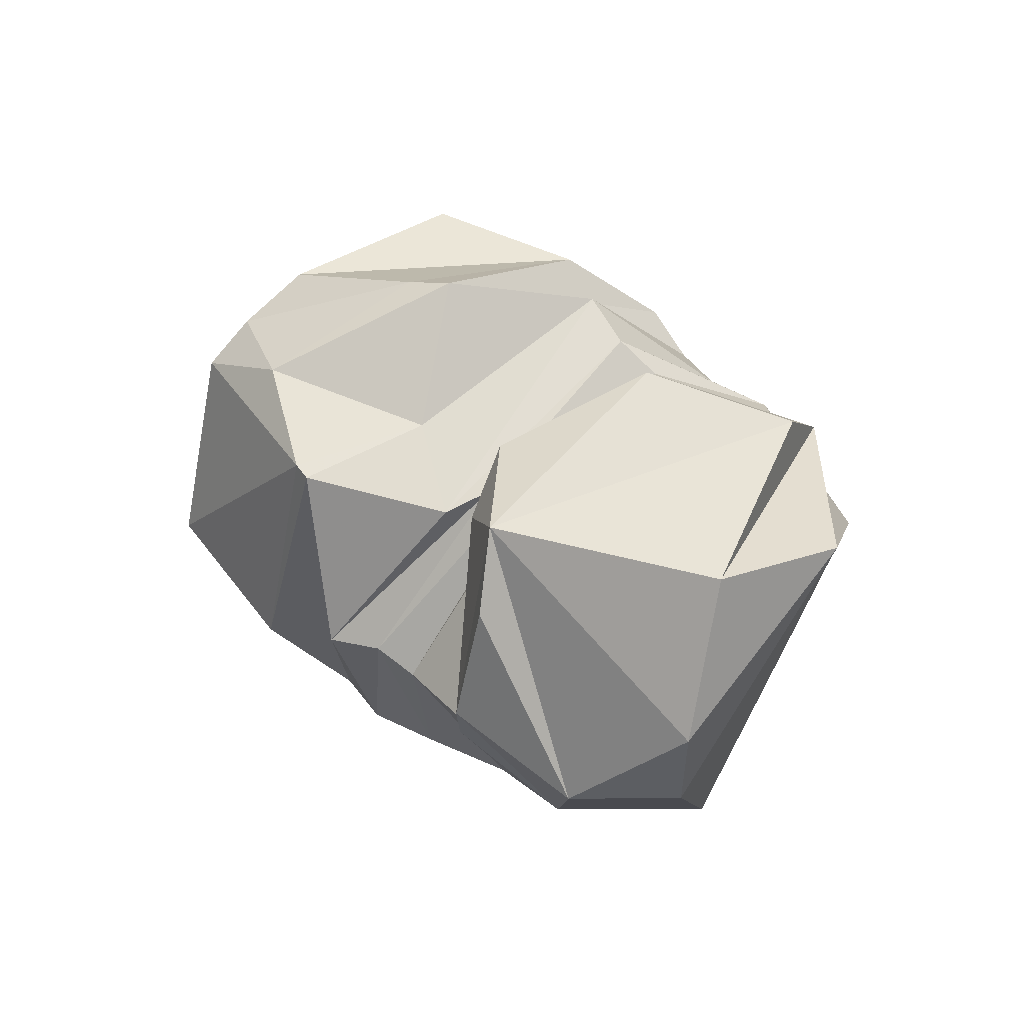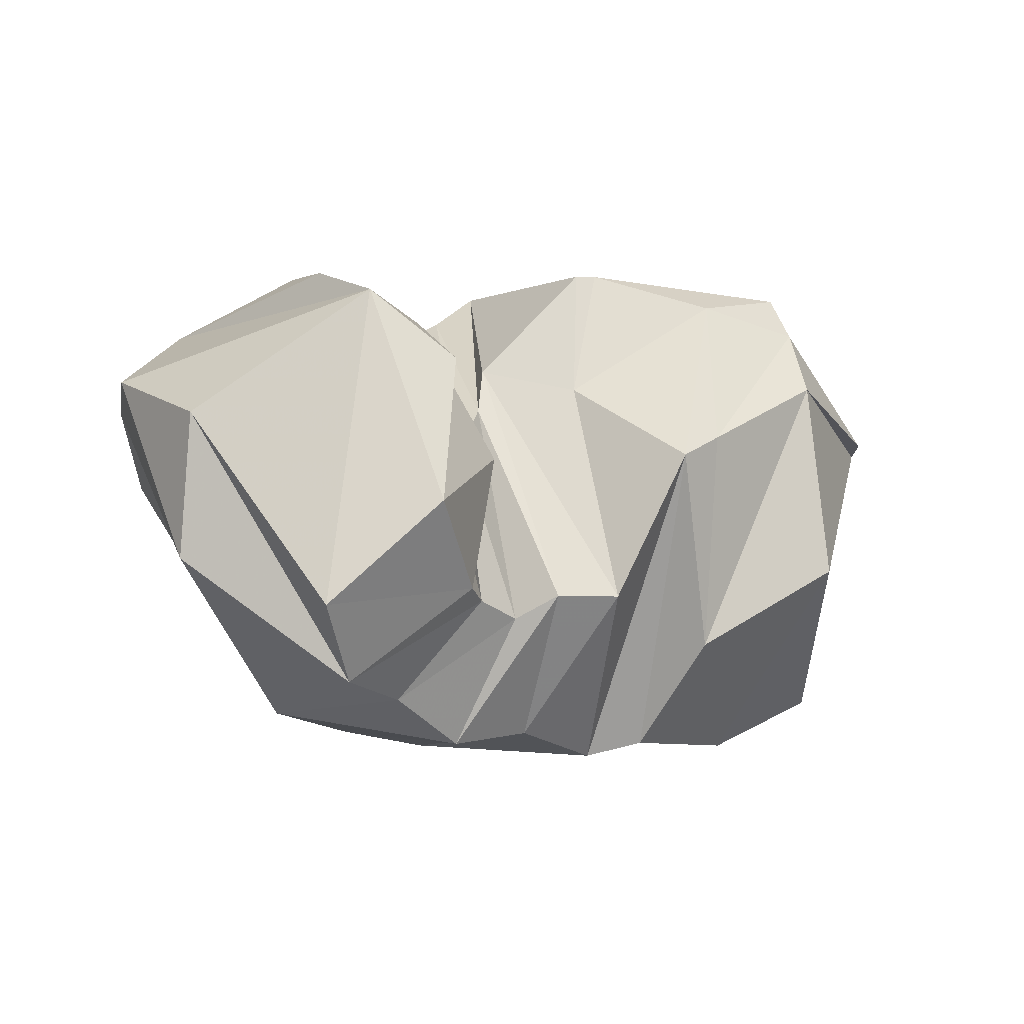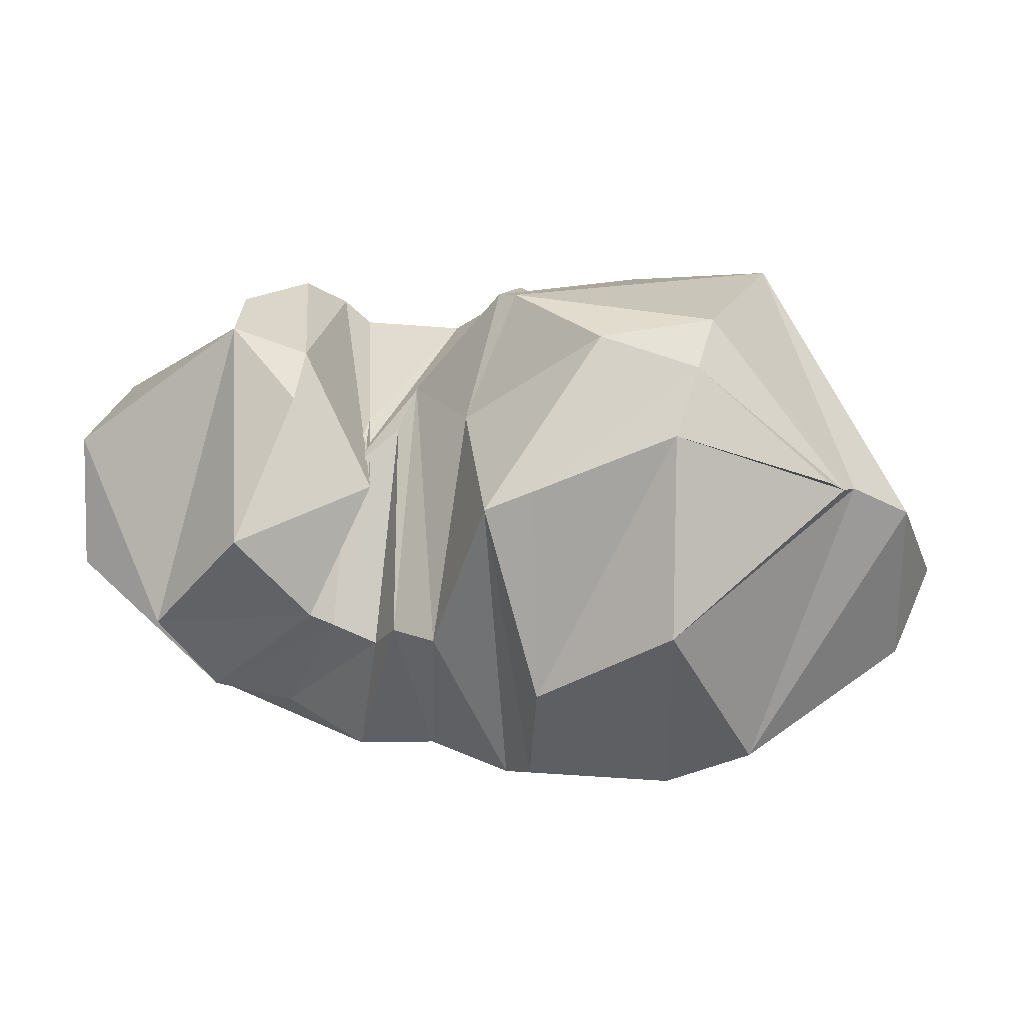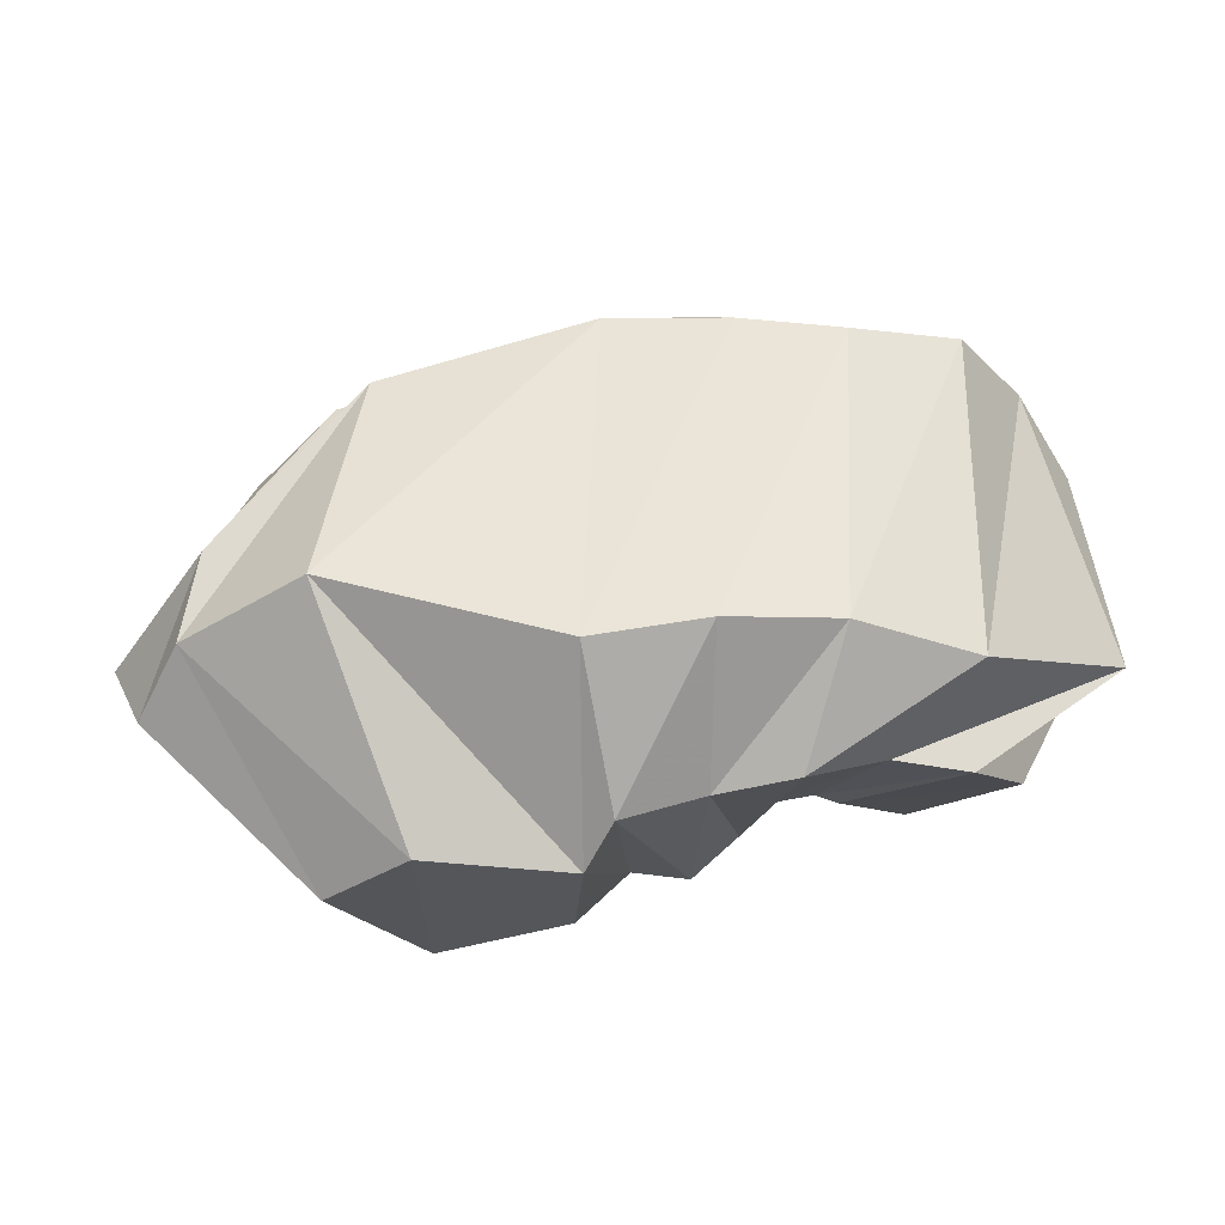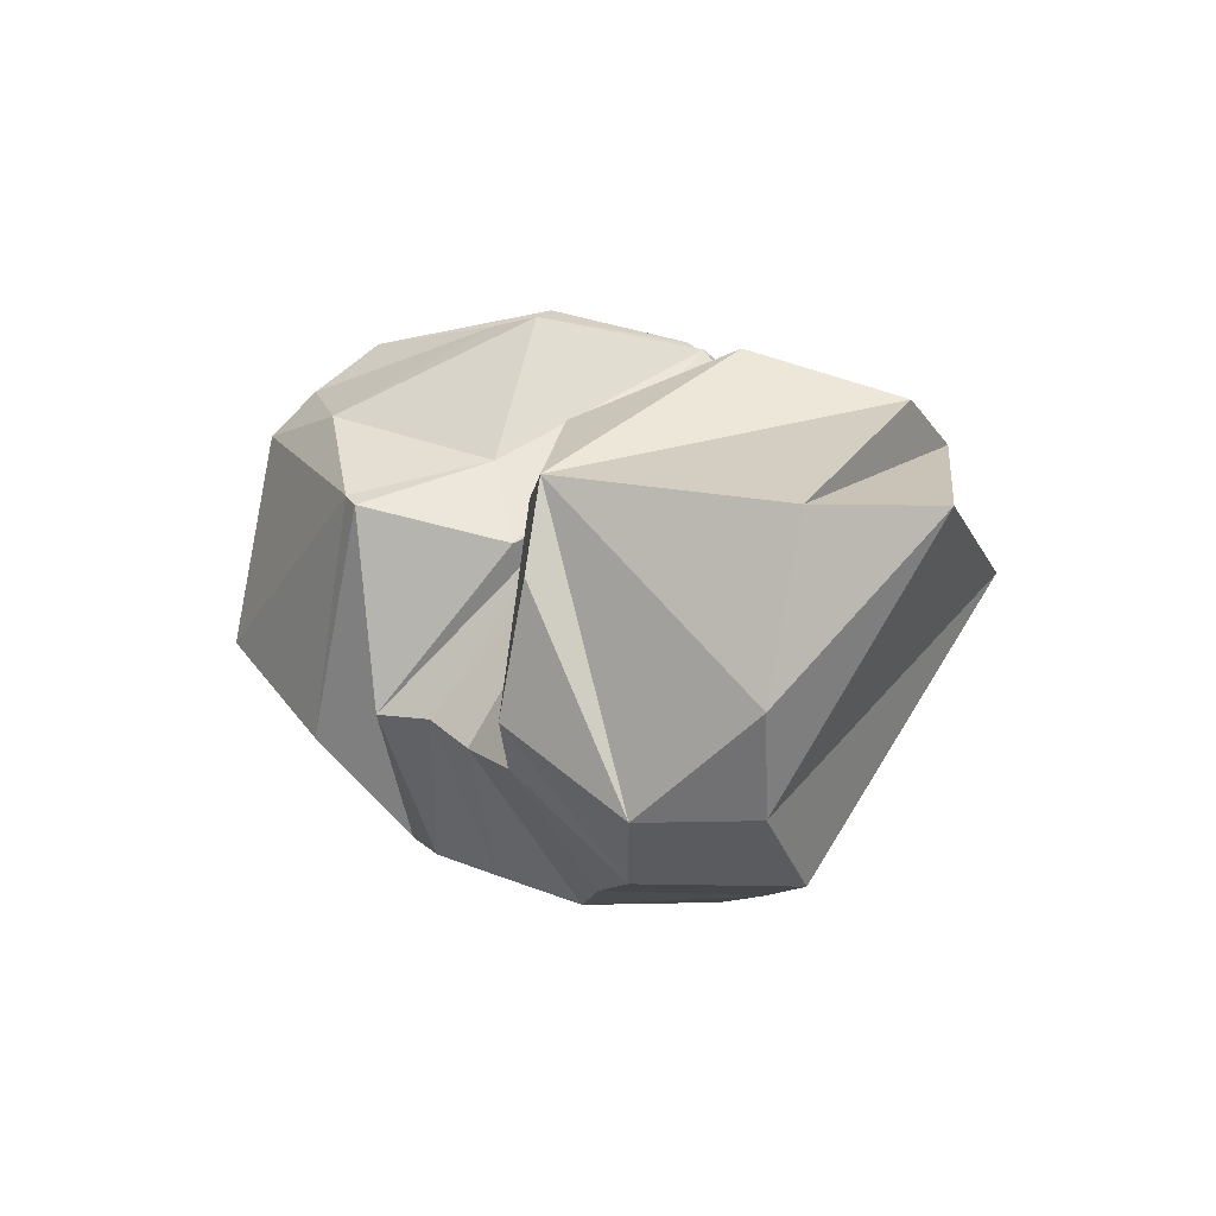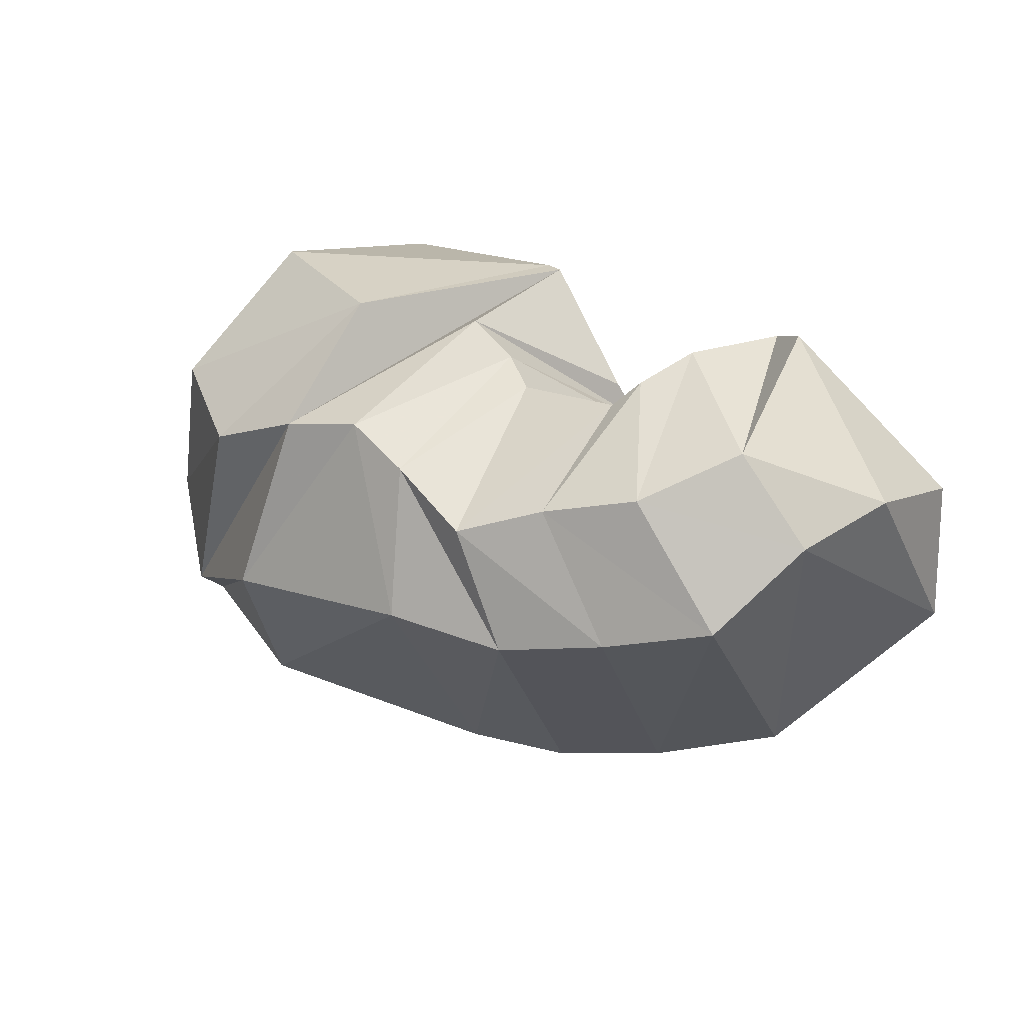
<metadata>
{"format":"obj","ext":"obj","renderer":"f3d","projection":"perspective","resolution":1024,"background":"white","views":[{"elev":27.2,"azim":54.3,"up":"+Y"},{"elev":-1.2,"azim":148.2,"up":"+Z"},{"elev":10.8,"azim":-166.2,"up":"+Z"},{"elev":-77.0,"azim":11.8,"up":"+Z"},{"elev":8.5,"azim":59.9,"up":"+Y"},{"elev":22.8,"azim":35.8,"up":"+Z"}]}
</metadata>
<code>
v 75.27 157.2 157.8
v 117.5 168.1 195.7
v 150.7 162.7 204.4
v 199.5 151.5 174.2
v 223.3 129.8 180.8
v 228.5 135.6 166.8
v 243.1 148.9 153.2
v 241.5 127.8 168.7
v 233.2 153.9 149.4
v 258.3 146.5 194.1
v 281.2 155.5 203.2
v 71.39 148.8 154.2
v 115 154.3 209.9
v 184.4 141.9 215.5
v 190.7 139.8 215.5
v 197.8 78.55 212.9
v 212.7 78.66 202.9
v 224.3 71.52 196.4
v 259.3 70.32 197.8
v 267.3 74.54 205.9
v 277.2 89.84 213.9
v 286.6 129.6 210.9
v 68.68 140.6 153.4
v 107.1 87.59 220.5
v 158.5 64.85 215.5
v -1 -1 -1
v -2 -2 -2
v -3 -3 -3
v -4 -4 -4
v -5 -5 -5
v -6 -6 -6
v -7 -7 -7
v -8 -8 -8
v 52.15 122.6 142.8
v 88.97 50.93 181.4
v 121.4 29.87 168.7
v 155.6 28.76 181.3
v 183.6 30.08 186.7
v 205.3 26.91 176.9
v 231.6 22.34 162.9
v 257.3 33.85 172.1
v 286.3 43.53 179.4
v 310 67.05 193.3
v 278.4 146.4 191.6
v 66 117.6 140
v 45.79 87.19 115.5
v 84.3 53.36 96.09
v 139.6 18.52 122.3
v 210.3 14.58 130
v 248.7 22.01 125.3
v 281.7 32.63 131.8
v 315.2 44.27 140.9
v 332.6 69.01 165.7
v 344.4 99.84 174.1
v 278.4 146.4 191.6
v 66 117.6 140
v 55.57 97.57 87.5
v 73.83 75.45 80.65
v 117.7 60.27 64.93
v 189.2 88.73 45.31
v 226.7 91.38 48.14
v 262.1 101.1 55.46
v 298.2 122 64.66
v 343.6 148.3 116.1
v 341.4 150.9 161.5
v 278.4 146.4 191.6
v 66 117.6 140
v 100.1 153.4 62.58
v 130.1 141.9 47.38
v 175.7 157 51.73
v 187.7 142.1 46.65
v 214.6 143.2 55.88
v 241.3 142.6 53.41
v 266.3 147.5 69.39
v 290.1 158.5 76.63
v 305.6 173 101.7
v 278.4 146.4 191.6
v 81.8 134 150.4
v 120.3 192.9 111.4
v 167.1 183.2 86.6
v -9 -9 -9
v -10 -10 -10
v -11 -11 -11
v -12 -12 -12
v -13 -13 -13
v -14 -14 -14
v -15 -15 -15
v -16 -16 -16
v 83.9 140.8 152
v 121.8 183 175.4
v 166.7 189.8 156.9
v 182.4 192.9 150.6
v 202.7 182.7 103.4
v 219.6 172.4 103.7
v 229.6 161.6 95.9
v 244 163.8 102
v 250.6 169.1 106.3
v 271.3 186.2 134.3
v 255.7 167.1 181.2
v 86 147.6 153.6
v 122.6 158 185.9
v 149 151.1 195.1
v 190.4 141 168.5
v 213 121.6 173.6
v 220.6 126.6 157.8
v 240 137.9 143.5
v 245.5 118.5 157.6
v 245.2 147.6 143
v 270.7 144.1 186
v 278.4 146.4 191.6
g foo
f 1 12 2
f 12 13 2
f 2 13 3
f 13 14 3
f 3 14 4
f 14 15 4
f 4 15 5
f 15 16 5
f 5 16 6
f 16 17 6
f 6 17 7
f 17 18 7
f 7 18 8
f 18 19 8
f 8 19 9
f 19 20 9
f 9 20 10
f 20 21 10
f 10 21 11
f 21 22 11
f 12 23 13
f 23 24 13
f 13 24 14
f 24 25 14
f 14 25 15
f 15 25 37
f 25 36 37
f 15 37 16
f 37 38 16
f 16 38 17
f 38 39 17
f 17 39 18
f 39 40 18
f 18 40 19
f 40 41 19
f 19 41 20
f 41 42 20
f 20 42 21
f 42 43 21
f 21 43 22
f 43 11 22
f 23 34 24
f 34 35 24
f 24 35 25
f 35 36 25
f 34 34 35
f 34 46 35
f 35 46 36
f 46 47 36
f 36 47 37
f 47 48 37
f 37 48 38
f 48 49 38
f 38 49 39
f 49 50 39
f 39 50 40
f 50 51 40
f 40 51 41
f 51 52 41
f 41 52 42
f 52 53 42
f 42 53 43
f 53 54 43
f 43 54 11
f 54 11 11
f 34 34 46
f 34 57 46
f 46 57 47
f 57 58 47
f 47 58 48
f 58 59 48
f 48 59 49
f 59 60 49
f 49 60 50
f 60 61 50
f 50 61 51
f 61 62 51
f 51 62 52
f 62 63 52
f 52 63 53
f 63 64 53
f 53 64 54
f 64 65 54
f 54 65 11
f 65 11 11
f 34 34 57
f 34 68 57
f 57 68 58
f 68 69 58
f 58 69 59
f 69 70 59
f 59 70 60
f 70 71 60
f 60 71 61
f 71 72 61
f 61 72 62
f 72 73 62
f 62 73 63
f 73 74 63
f 63 74 64
f 74 75 64
f 64 75 65
f 75 76 65
f 65 76 11
f 76 11 11
f 34 23 68
f 23 79 68
f 68 79 69
f 79 80 69
f 69 80 70
f 70 80 92
f 80 91 92
f 70 92 71
f 92 93 71
f 71 93 72
f 93 94 72
f 72 94 73
f 94 95 73
f 73 95 74
f 95 96 74
f 74 96 75
f 96 97 75
f 75 97 76
f 97 98 76
f 76 98 11
f 98 99 11
f 23 12 79
f 12 90 79
f 79 90 80
f 90 91 80
f 12 1 90
f 1 2 90
f 90 2 91
f 2 3 91
f 91 3 92
f 3 4 92
f 92 4 93
f 4 5 93
f 93 5 94
f 5 6 94
f 94 6 95
f 6 7 95
f 95 7 96
f 7 8 96
f 96 8 97
f 8 9 97
f 97 9 98
f 9 10 98
f 98 10 99
f 10 11 99
g

</code>
